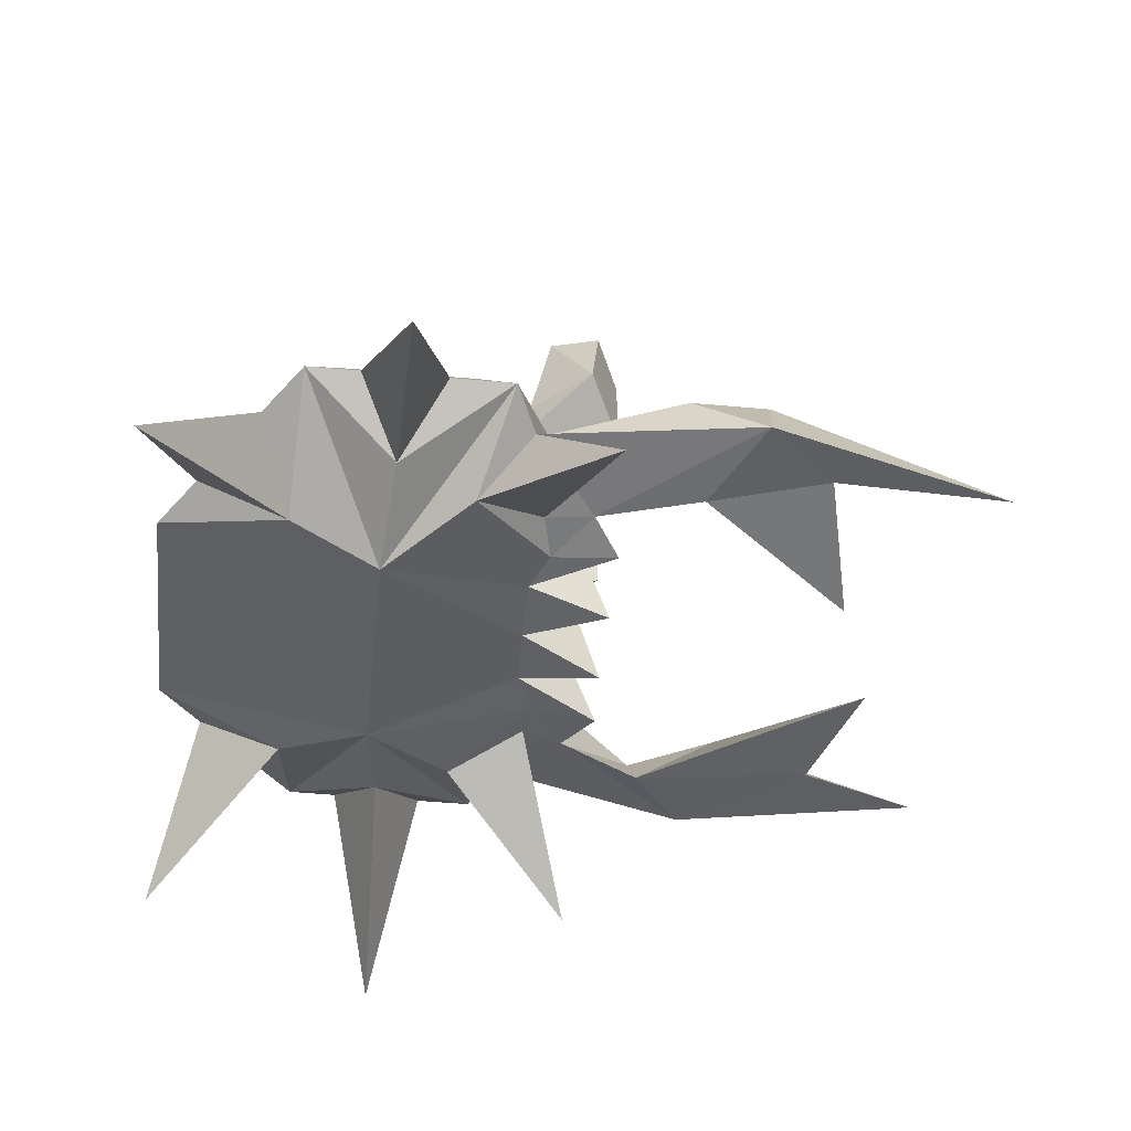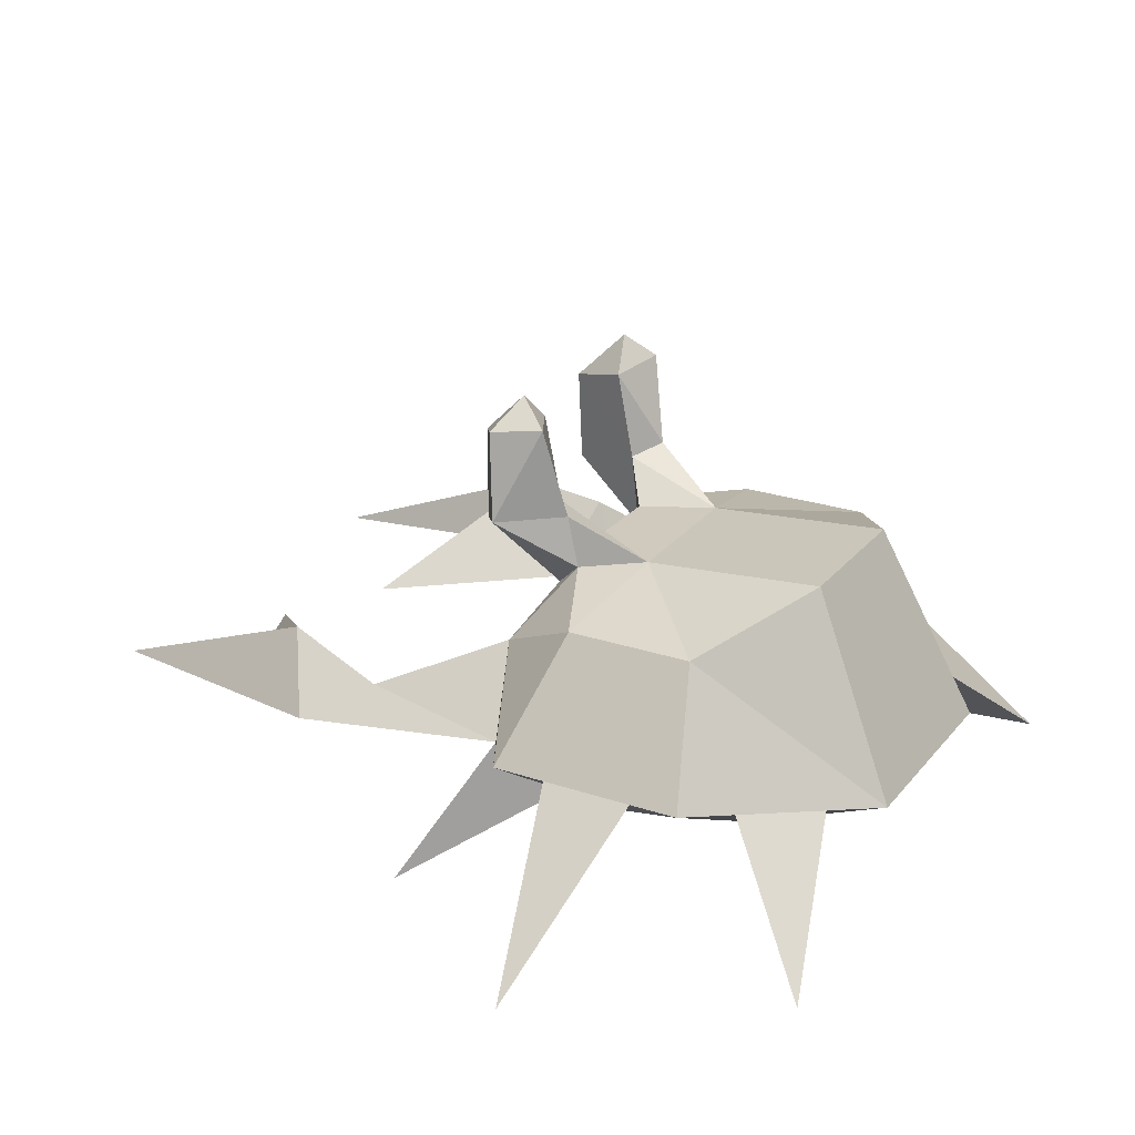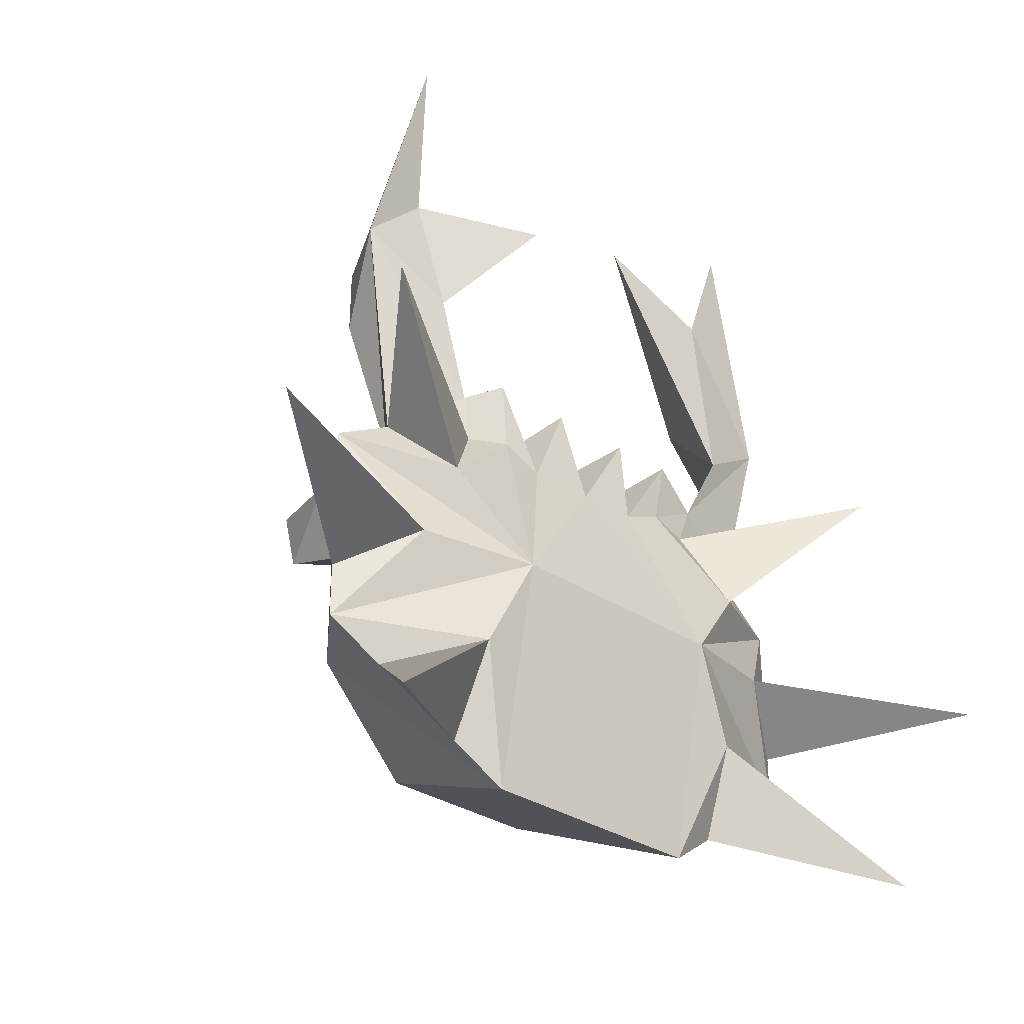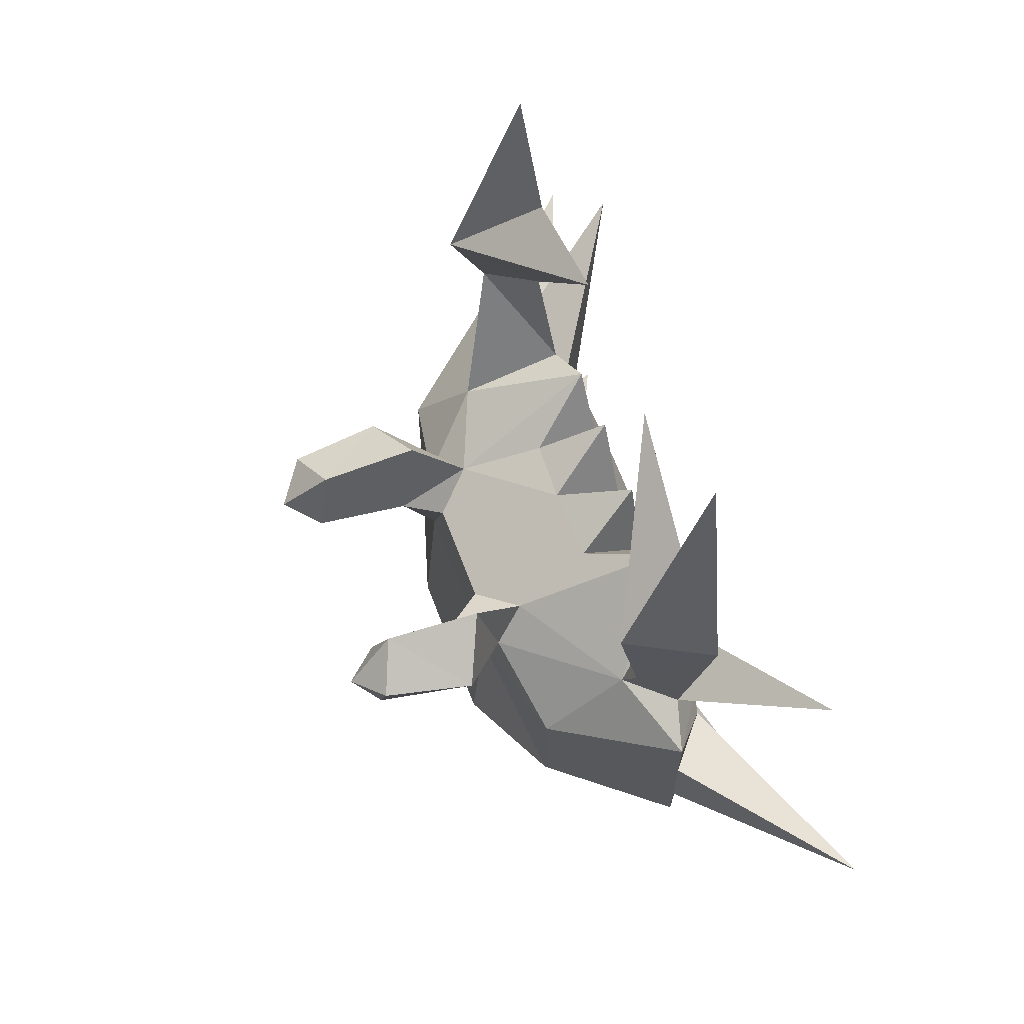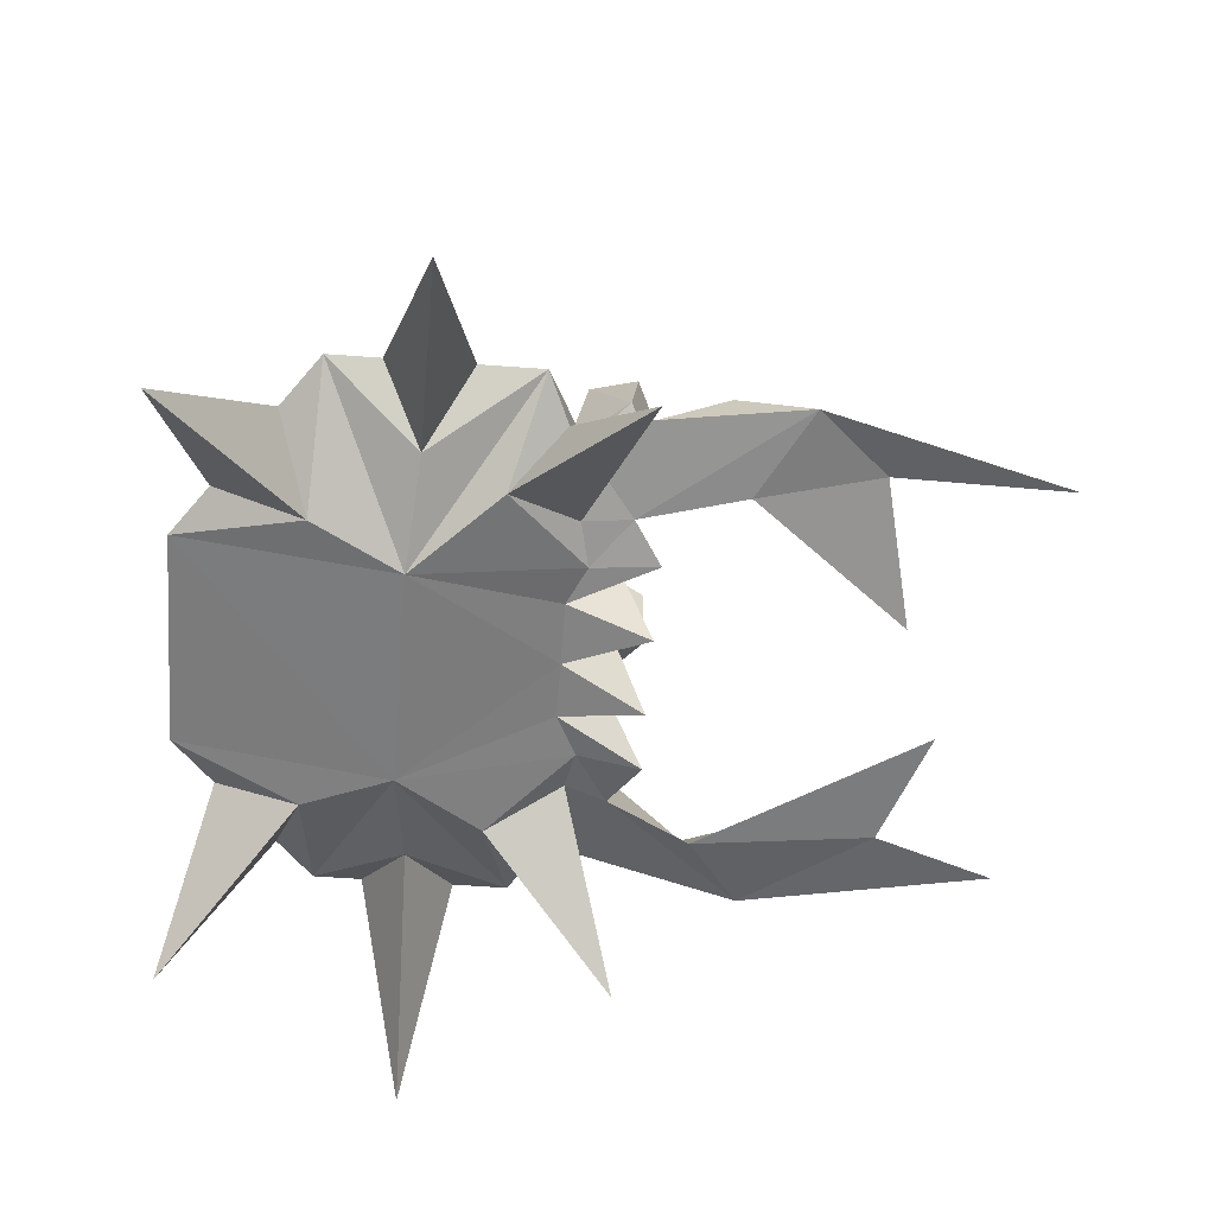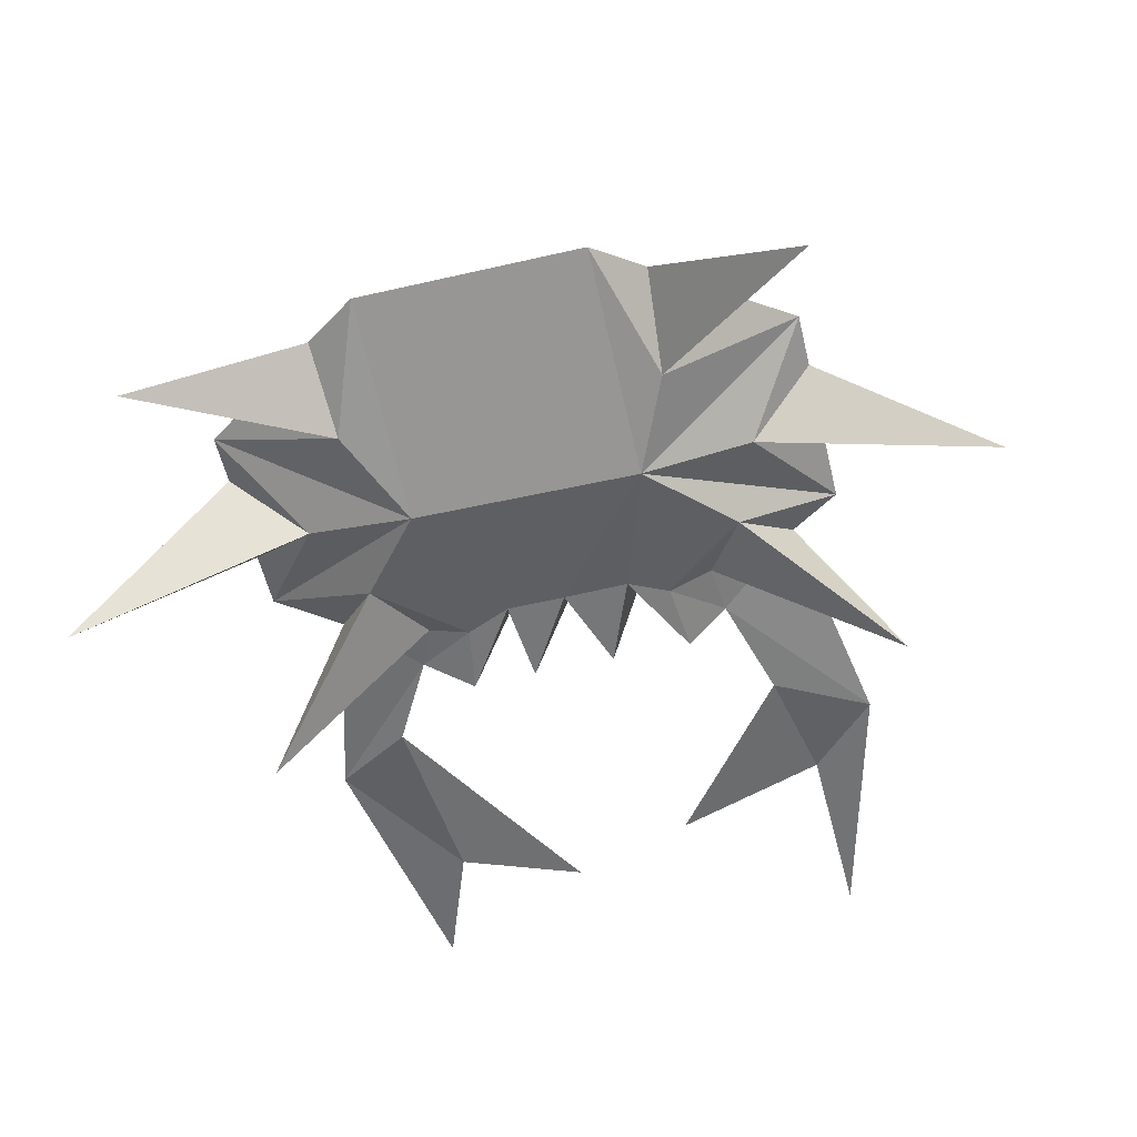
<metadata>
{"format":"obj","ext":"obj","renderer":"f3d","projection":"perspective","resolution":1024,"background":"white","views":[{"elev":-49.6,"azim":-95.7,"up":"+Y"},{"elev":24.2,"azim":119.1,"up":"+Y"},{"elev":-33.3,"azim":-40.9,"up":"+Z"},{"elev":66.3,"azim":-110.7,"up":"+Z"},{"elev":-59.7,"azim":-94.3,"up":"+Y"},{"elev":-57.0,"azim":-166.5,"up":"+Y"}]}
</metadata>
<code>
o Cube
v 0.7705 -1 -1.984
v 0.7705 -1 1.95
v -1.178 -1 1.95
v -1.178 -1 -1.984
v 0.488 0.7328 -1.173
v 0.669 1.991 1.547
v 0.5763 1.581 1.974
v -0.8842 0.7328 -1.173
v 2.353 -0.628 -0.8069
v 2.353 -0.628 0.8912
v 1.602 0.3694 -0.5273
v 1.602 0.3694 0.5952
v -2.686 -0.6603 0.9416
v -2.686 -0.6603 -0.8122
v -1.947 0.3731 0.6285
v -1.947 0.3731 -0.5308
v -1.115 0.5397 0.9941
v -0.8842 0.6043 0.452
v -0.6219 0.5859 1.096
v -0.9439 0.2632 1.269
v 0.488 0.6056 0.4324
v 0.7389 0.5372 0.9829
v 0.5452 0.2649 1.268
v 0.2586 0.5859 1.096
v 0.5829 0.7461 1.969
v -1.133 0.7449 1.971
v 0.7146 0.9764 1.095
v -0.9225 0.9214 1.331
v -1.658 0.9907 1.687
v -1.194 1.002 1.157
v 1.105 0.9582 1.617
v 0.3396 0.9398 1.371
v -1.085 1.562 1.981
v -1.2 1.98 1.57
v 0.8216 1.764 1.28
v -0.9229 1.689 1.481
v -1.507 1.744 1.764
v -1.382 1.766 1.335
v 0.9931 1.736 1.701
v 0.3854 1.721 1.505
v -1.547 -0.9168 1.703
v 0.2164 -1.016 1.93
v -0.4889 -1.003 1.944
v -0.803 -0.4138 1.634
v -0.166 -0.3957 1.621
v 0.3555 -0.4233 1.589
v -2.265 -0.7765 1.135
v -1.945 -0.3526 1.261
v 0.2857 -1.017 1.201
v -0.2206 -1.014 1.201
v -0.7813 -1 1.201
v 1.787 -0.7381 1.203
v 1.175 -0.9048 1.679
v 1.247 -0.03633 1.378
v -2.6 -0.8675 3.06
v -2.346 -0.2726 2.438
v -1.803 -0.918 2.616
v 2.277 -0.7159 2.895
v 1.582 -0.8794 2.422
v 1.864 -0.4416 2.382
v -2.044 -0.9031 5.206
v -2.244 -0.1355 3.154
v -0.7023 -0.9255 3.993
v 1.824 -0.7789 5.077
v 0.3854 -0.8418 4.385
v 1.799 -0.1081 3.217
v 1.431 -0.8336 4.009
v -2.007 -0.783 3.688
v -1.122 -0.9872 1.366
v 0.6778 -0.9835 1.386
v -1.178 -1.386 -0.0765
v 0.7705 -1.386 -0.09721
v -1.595 -0.9061 -1.66
v -2.254 -0.7575 -1.148
v -1.531 -1.252 -0.8605
v -2.686 -0.6603 0.384
v -2.686 -0.6603 -0.3501
v -2.117 -1.12 -0.000801
v 1.244 -0.8887 -1.632
v 1.927 -0.728 -1.124
v 1.179 -1.236 -0.8906
v 2.353 -0.628 -0.3825
v 2.353 -0.628 0.4155
v 1.71 -1.111 0.005436
v -1.508 -0.9321 1.278
v -1.856 -1.211 0.6798
v 1.024 -0.9347 1.313
v 1.357 -1.199 0.6529
v 2.483 -1.899 1.821
v -3.032 -1.899 1.779
v -2.892 -1.899 -2.027
v -4.079 -1.899 0.05617
v 2.585 -1.899 -2.015
v 3.748 -1.899 0.0592
f 72 4 1
f 18 19 21
f 10 88 72
f 44 3 51
f 20 28 26
f 1 8 5
f 12 83 82
f 21 12 11
f 23 31 25
f 11 80 79
f 15 77 76
f 4 16 8
f 41 85 69
f 17 15 48
f 31 7 25
f 18 16 15
f 17 30 18
f 22 27 31
f 17 26 29
f 21 32 27
f 23 54 22
f 23 32 24
f 18 28 19
f 31 35 39
f 29 38 30
f 29 33 37
f 32 35 27
f 32 7 40
f 30 36 28
f 28 33 26
f 34 38 37
f 6 7 39
f 36 38 34
f 37 33 34
f 33 36 34
f 35 40 6
f 40 7 6
f 39 35 6
f 52 60 58
f 19 45 24
f 45 43 50
f 46 42 49
f 58 67 59
f 41 56 57
f 49 2 46
f 50 42 45
f 51 43 44
f 58 66 64
f 41 55 47
f 53 58 59
f 48 55 56
f 53 60 54
f 63 62 68
f 61 68 62
f 57 68 55
f 59 66 60
f 57 62 63
f 55 62 56
f 67 64 66
f 66 65 67
f 69 51 3
f 51 50 43
f 50 49 42
f 49 70 2
f 72 71 4
f 72 50 71
f 21 5 8
f 8 18 21
f 19 24 21
f 53 2 70
f 70 88 87
f 81 9 72
f 53 87 52
f 84 10 72
f 20 19 28
f 1 4 8
f 9 11 12
f 11 5 21
f 21 22 12
f 23 22 31
f 1 5 11
f 15 16 14
f 73 74 16
f 75 4 71
f 69 86 71
f 3 41 69
f 13 76 78
f 13 86 47
f 41 3 48
f 20 17 48
f 15 13 48
f 48 3 20
f 13 47 48
f 31 39 7
f 15 17 18
f 18 8 16
f 17 29 30
f 22 21 27
f 17 20 26
f 21 24 32
f 12 22 54
f 23 2 54
f 54 52 10
f 2 53 54
f 10 12 54
f 23 25 32
f 18 30 28
f 31 27 35
f 29 37 38
f 29 26 33
f 32 40 35
f 32 25 7
f 30 38 36
f 28 36 33
f 52 54 60
f 46 2 23
f 23 24 45
f 19 20 45
f 44 43 45
f 20 3 44
f 46 23 45
f 45 42 46
f 20 44 45
f 65 59 67
f 58 64 67
f 41 48 56
f 58 60 66
f 41 57 55
f 53 52 58
f 48 47 55
f 53 59 60
f 61 55 68
f 57 63 68
f 59 65 66
f 57 56 62
f 55 61 62
f 69 71 51
f 72 70 49
f 49 50 72
f 51 71 50
f 84 82 94
f 87 88 89
f 78 76 92
f 82 83 94
f 88 52 89
f 15 14 77
f 76 77 92
f 11 9 80
f 12 10 83
f 82 9 12
f 79 1 11
f 10 52 88
f 77 78 92
f 83 84 94
f 74 73 91
f 79 80 93
f 73 75 91
f 47 86 90
f 81 79 93
f 75 74 91
f 86 85 90
f 80 81 93
f 52 87 89
f 85 47 90
f 76 13 15
f 41 47 85
f 70 72 88
f 72 1 81
f 81 80 9
f 1 79 81
f 53 70 87
f 72 9 84
f 84 83 10
f 9 82 84
f 16 4 73
f 74 14 16
f 71 14 75
f 75 73 4
f 14 74 75
f 69 85 86
f 77 14 78
f 71 13 78
f 78 14 71
f 13 71 86

</code>
